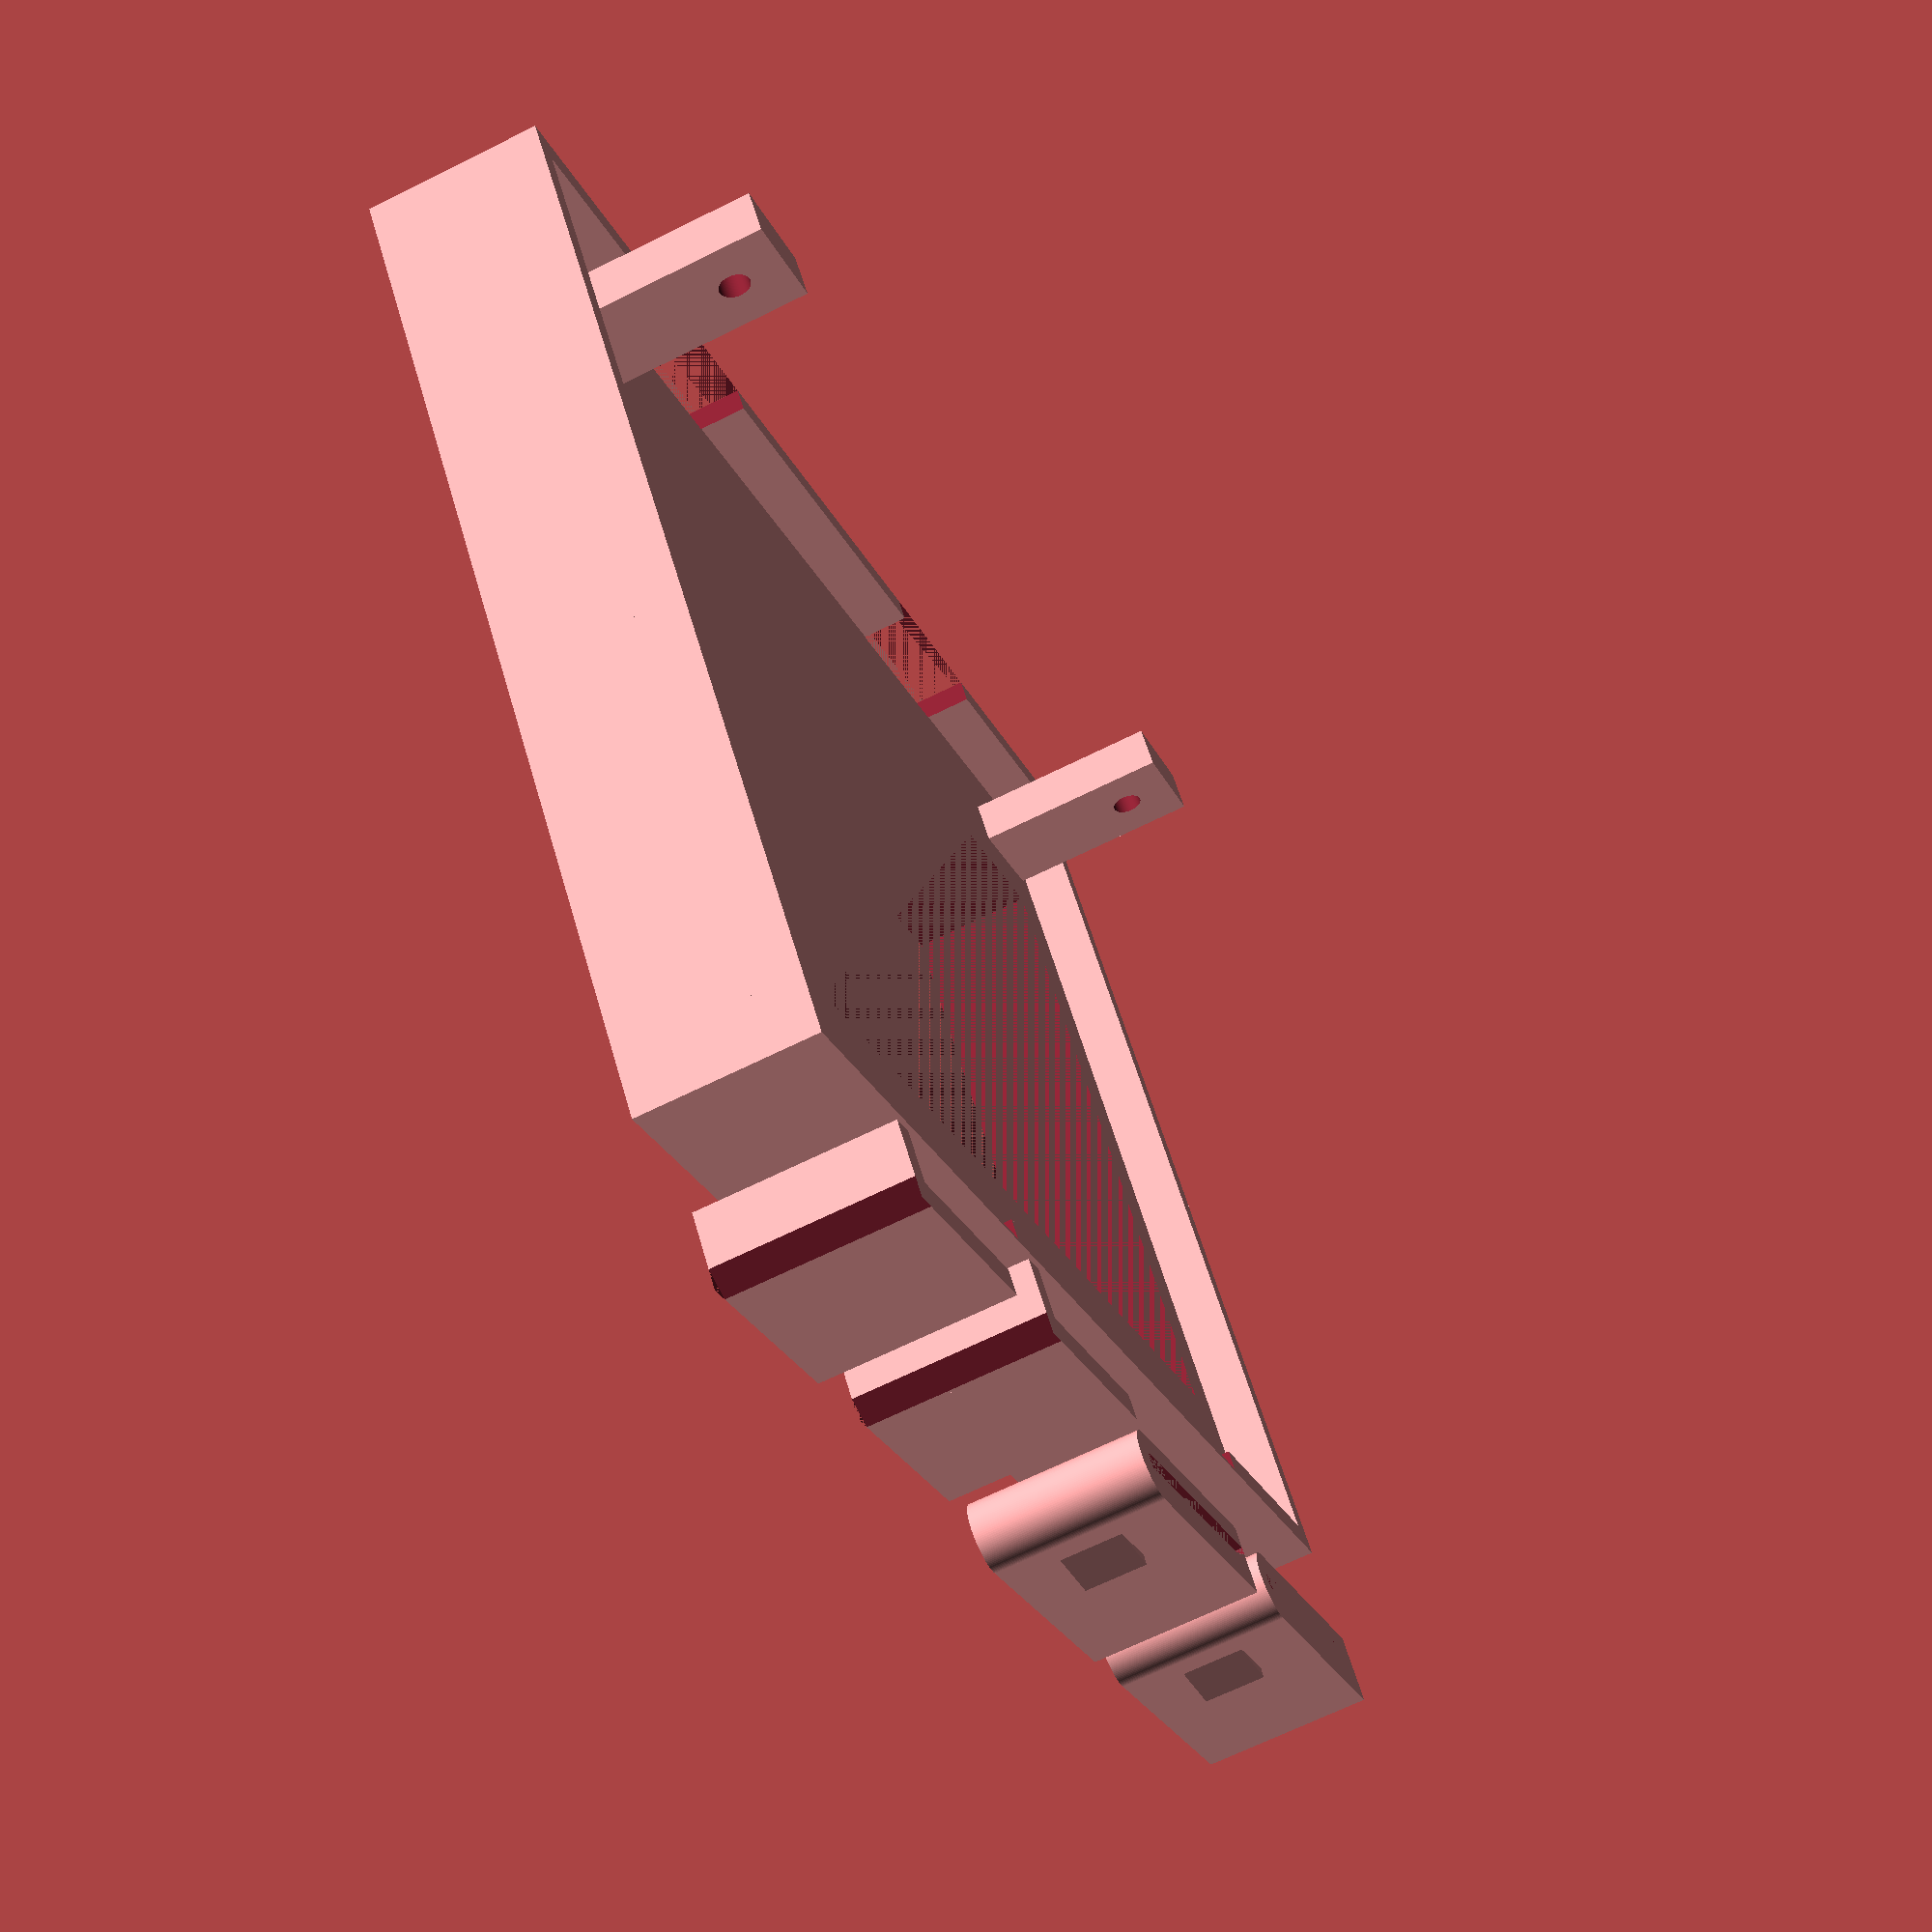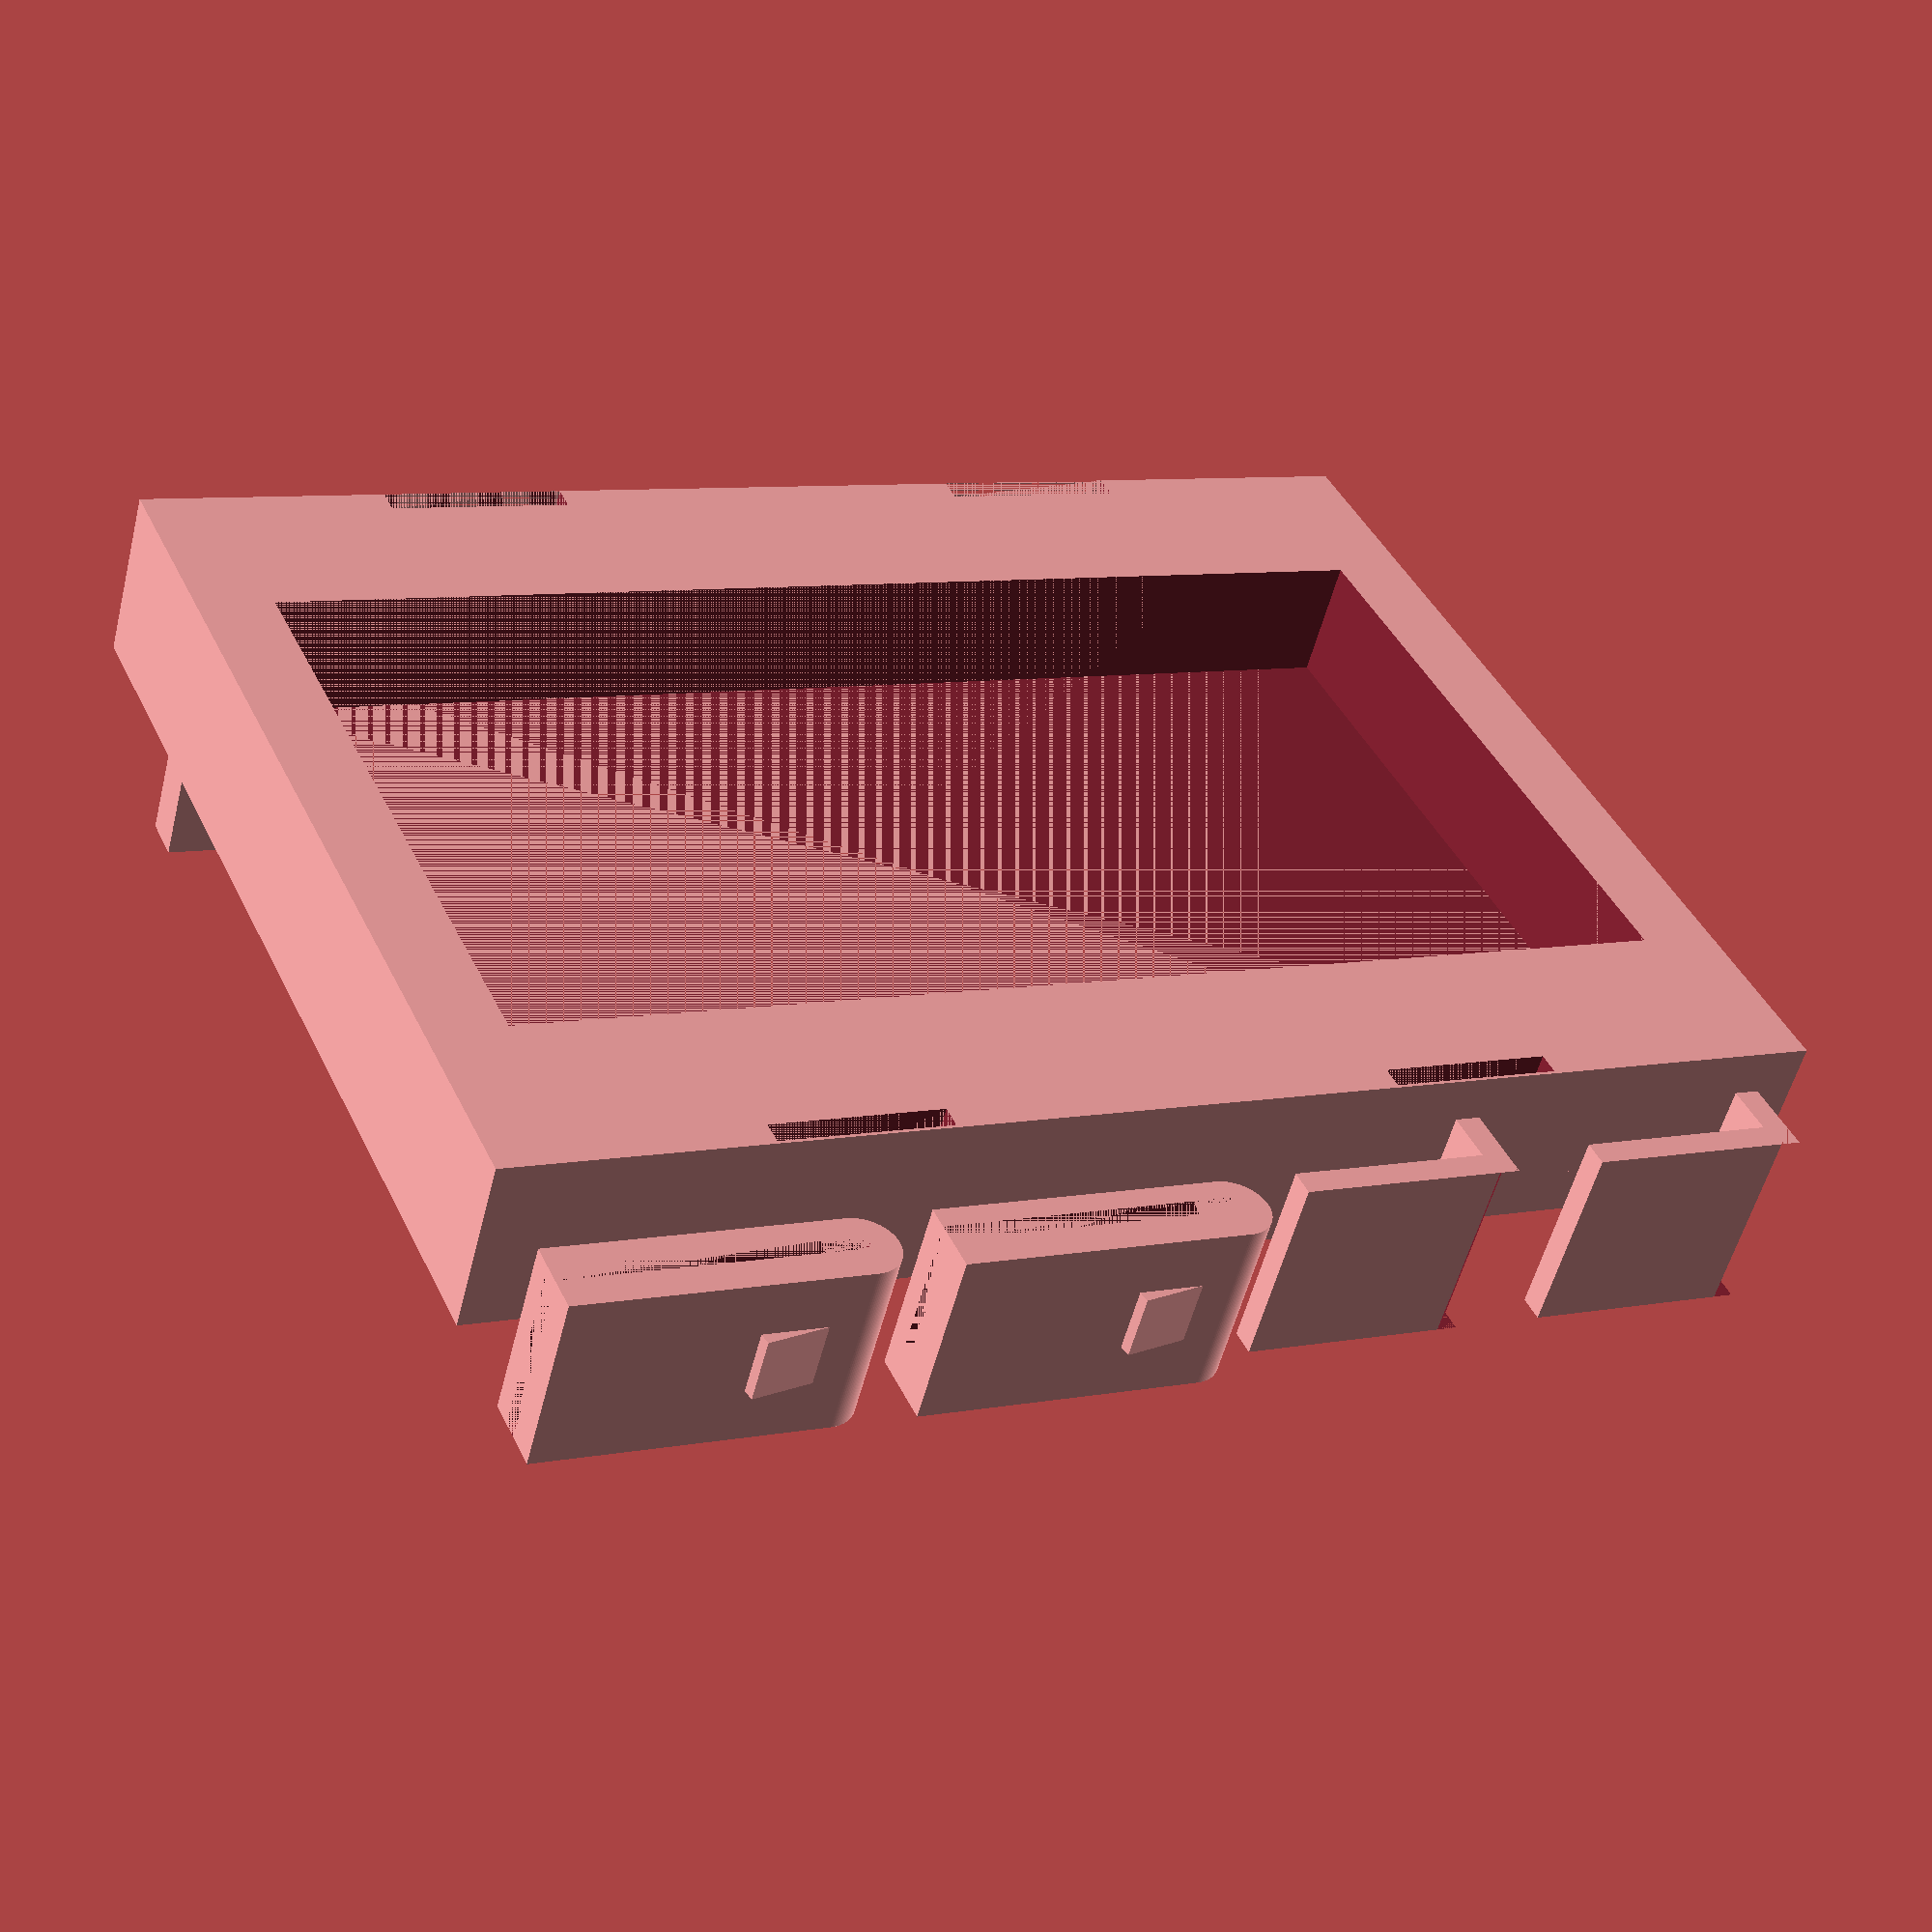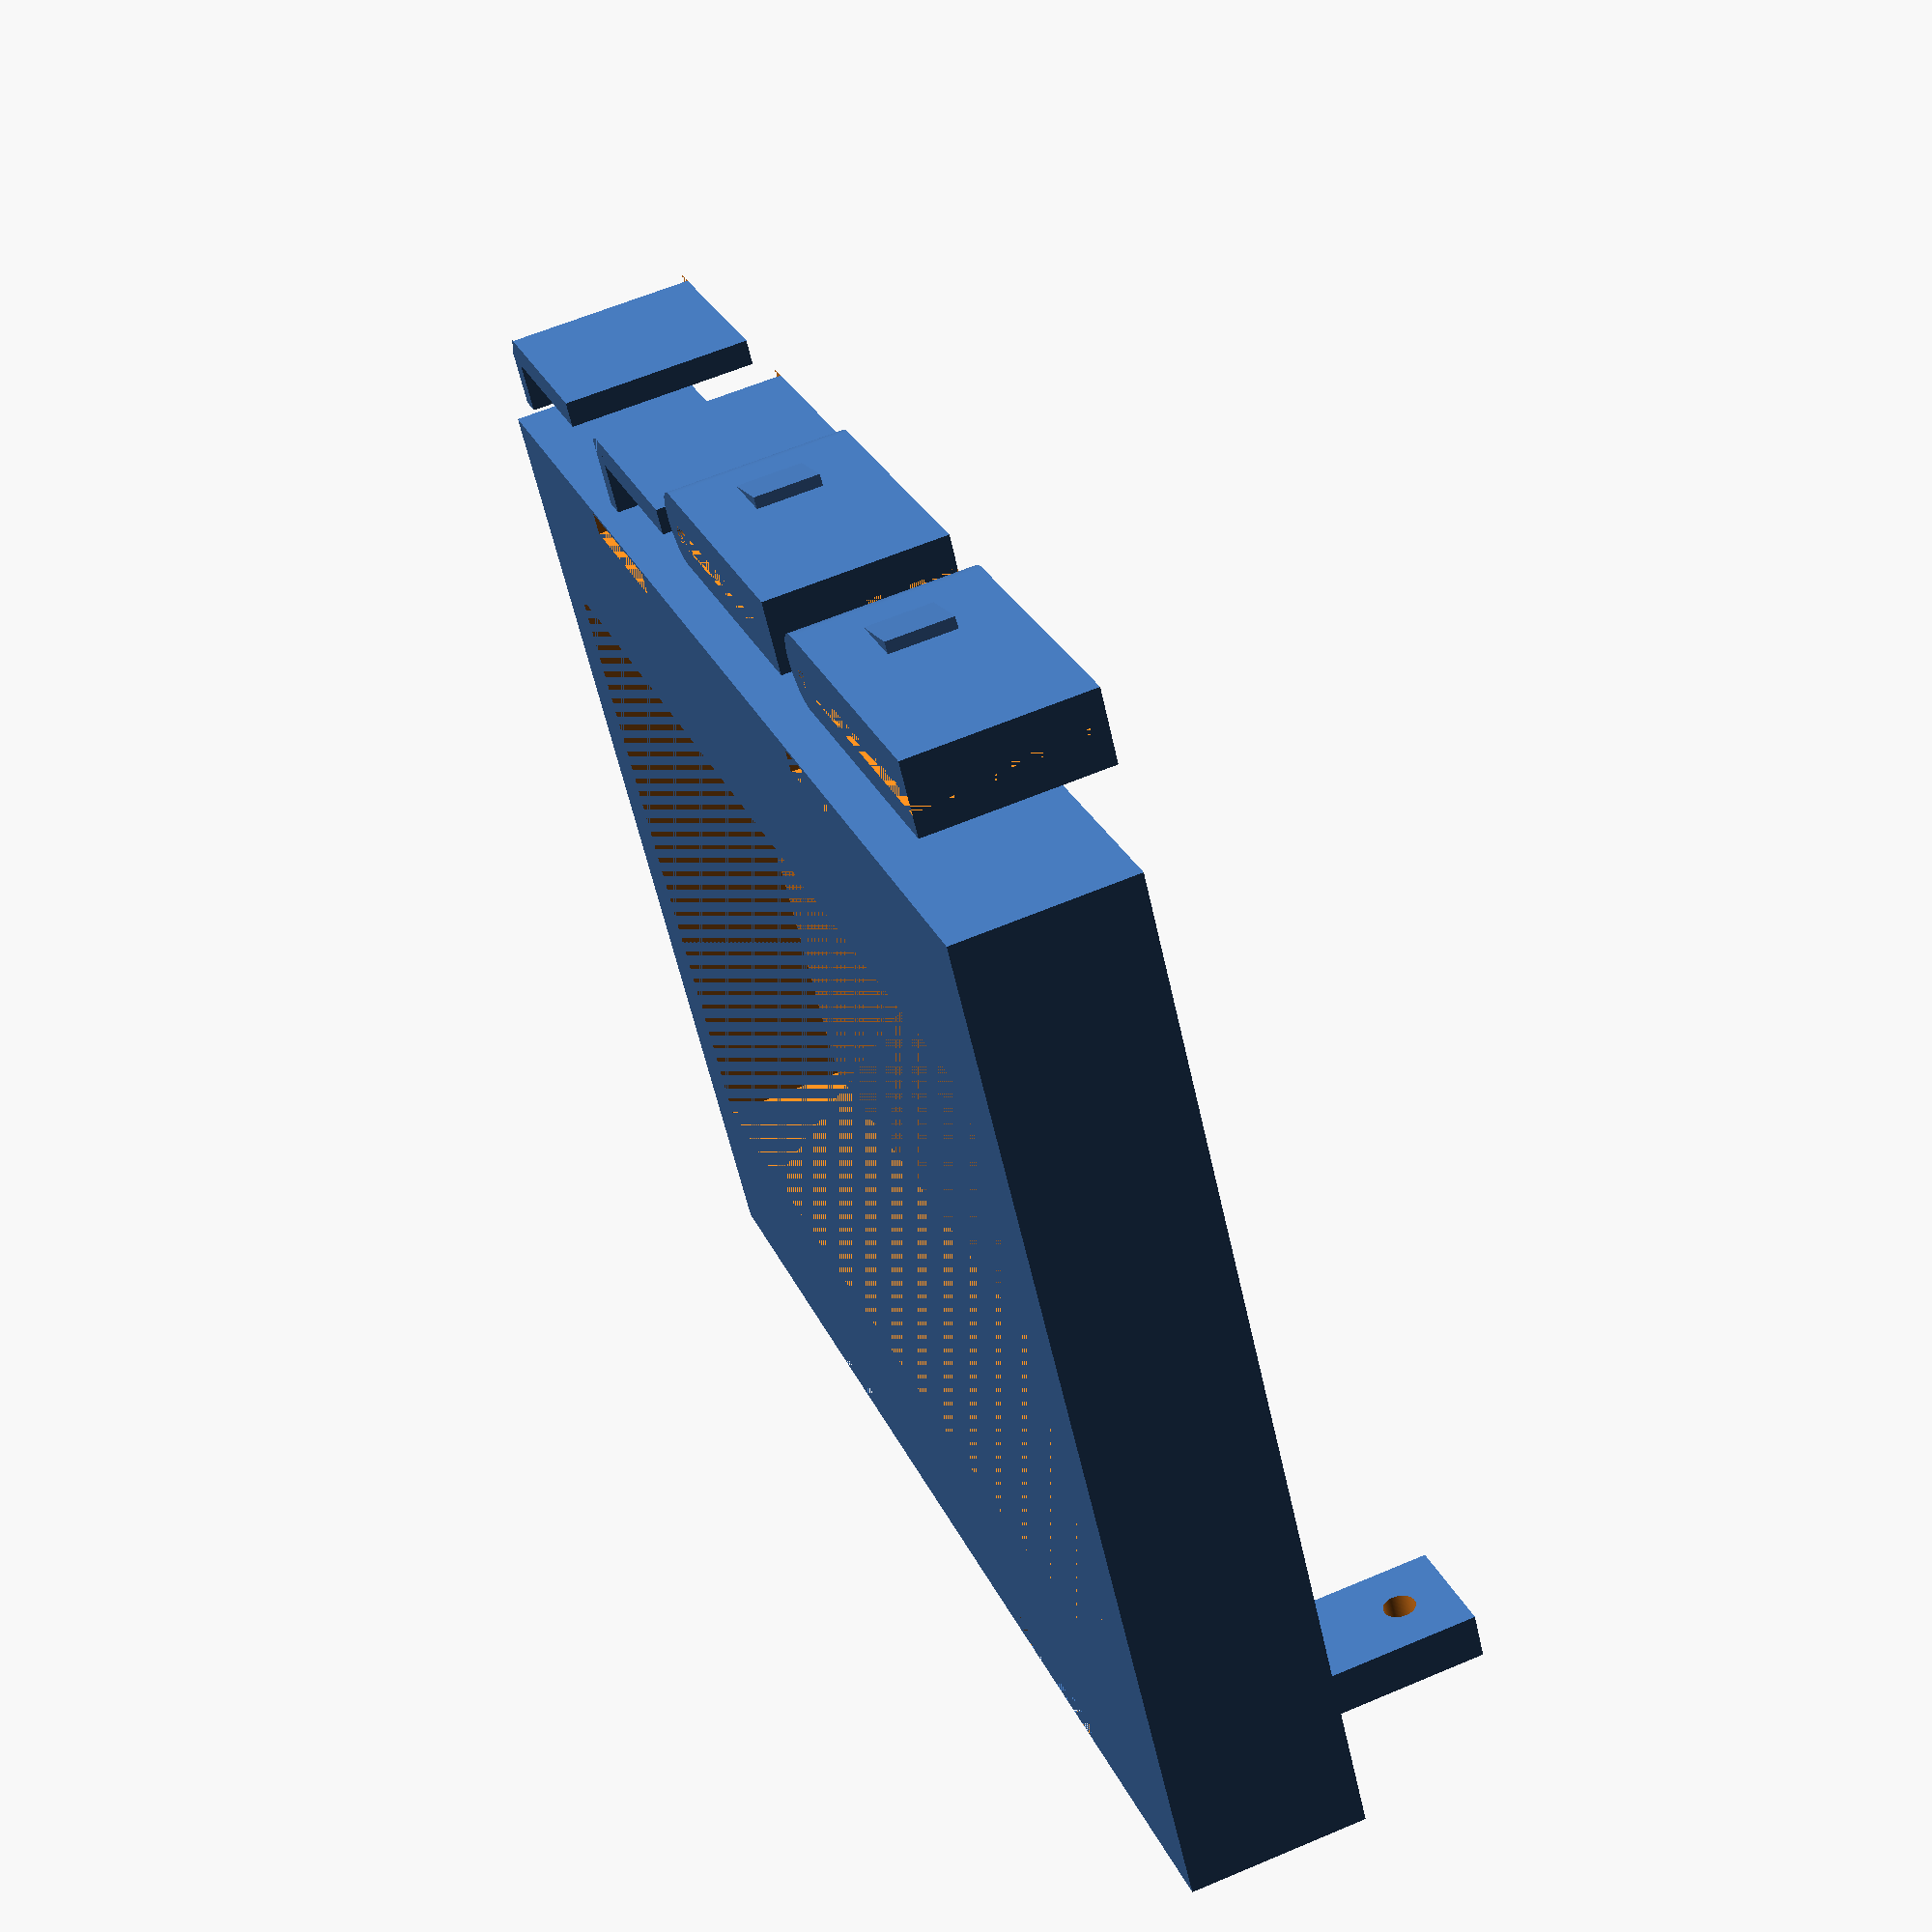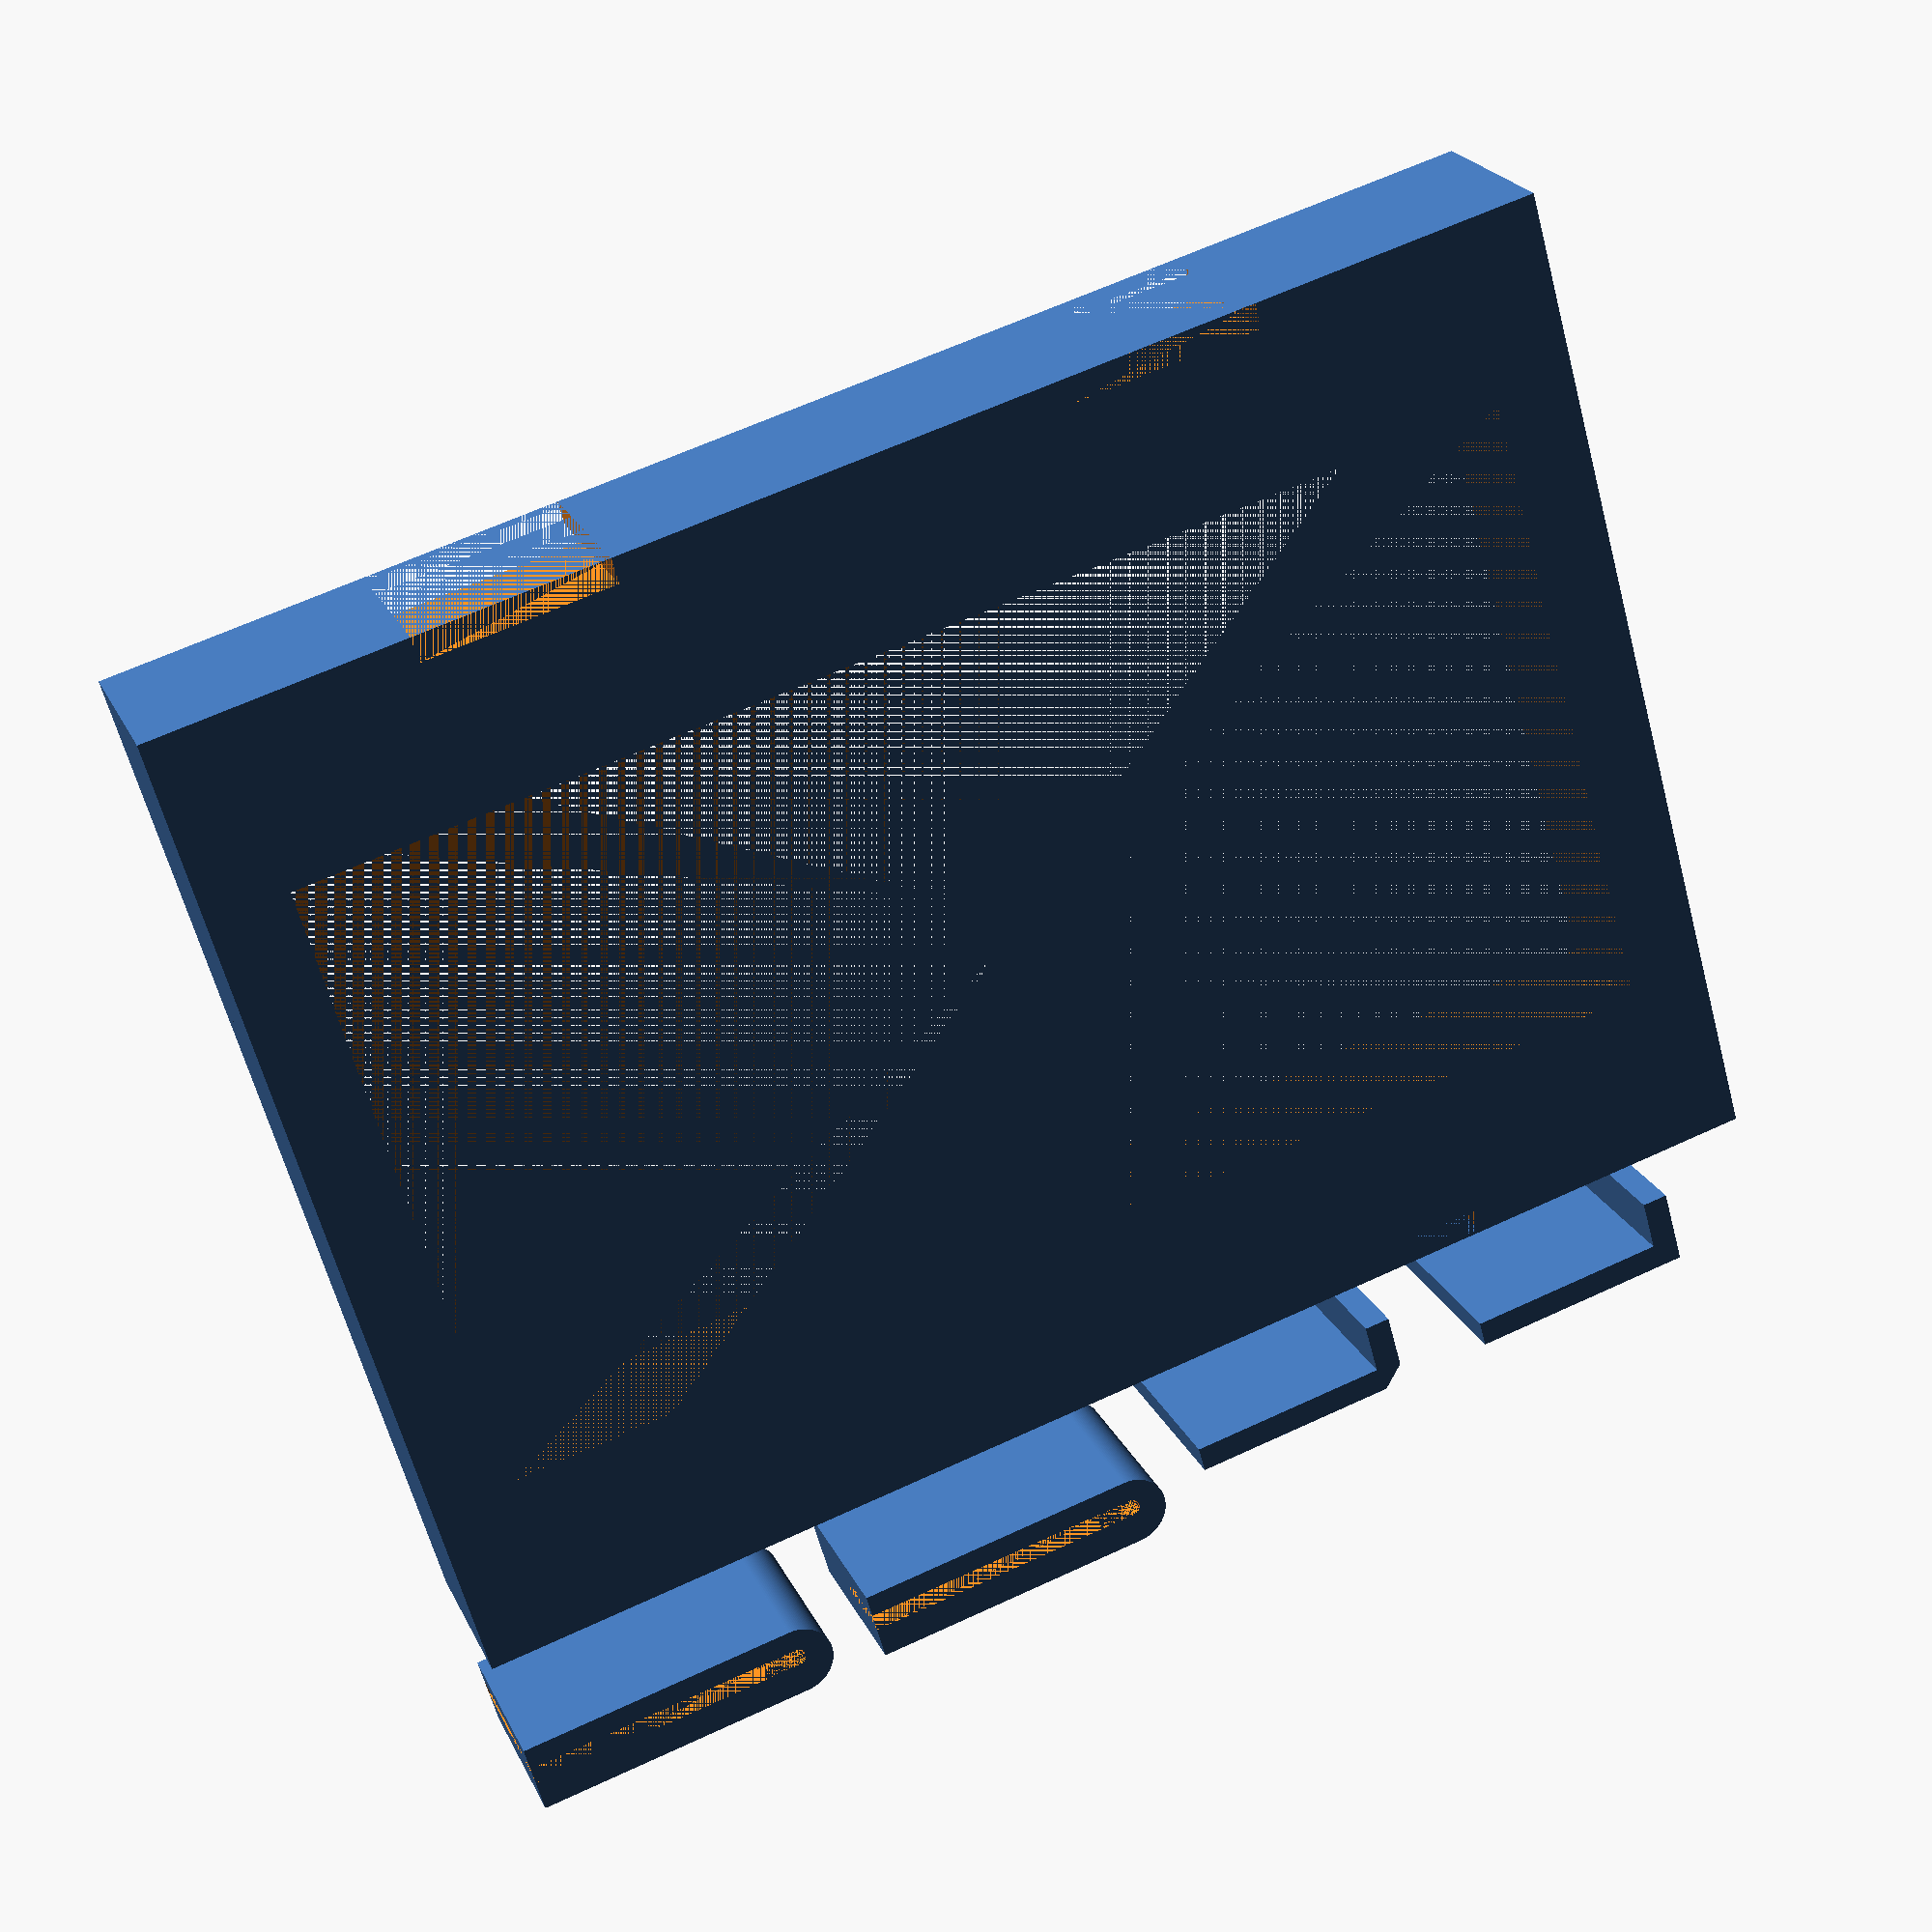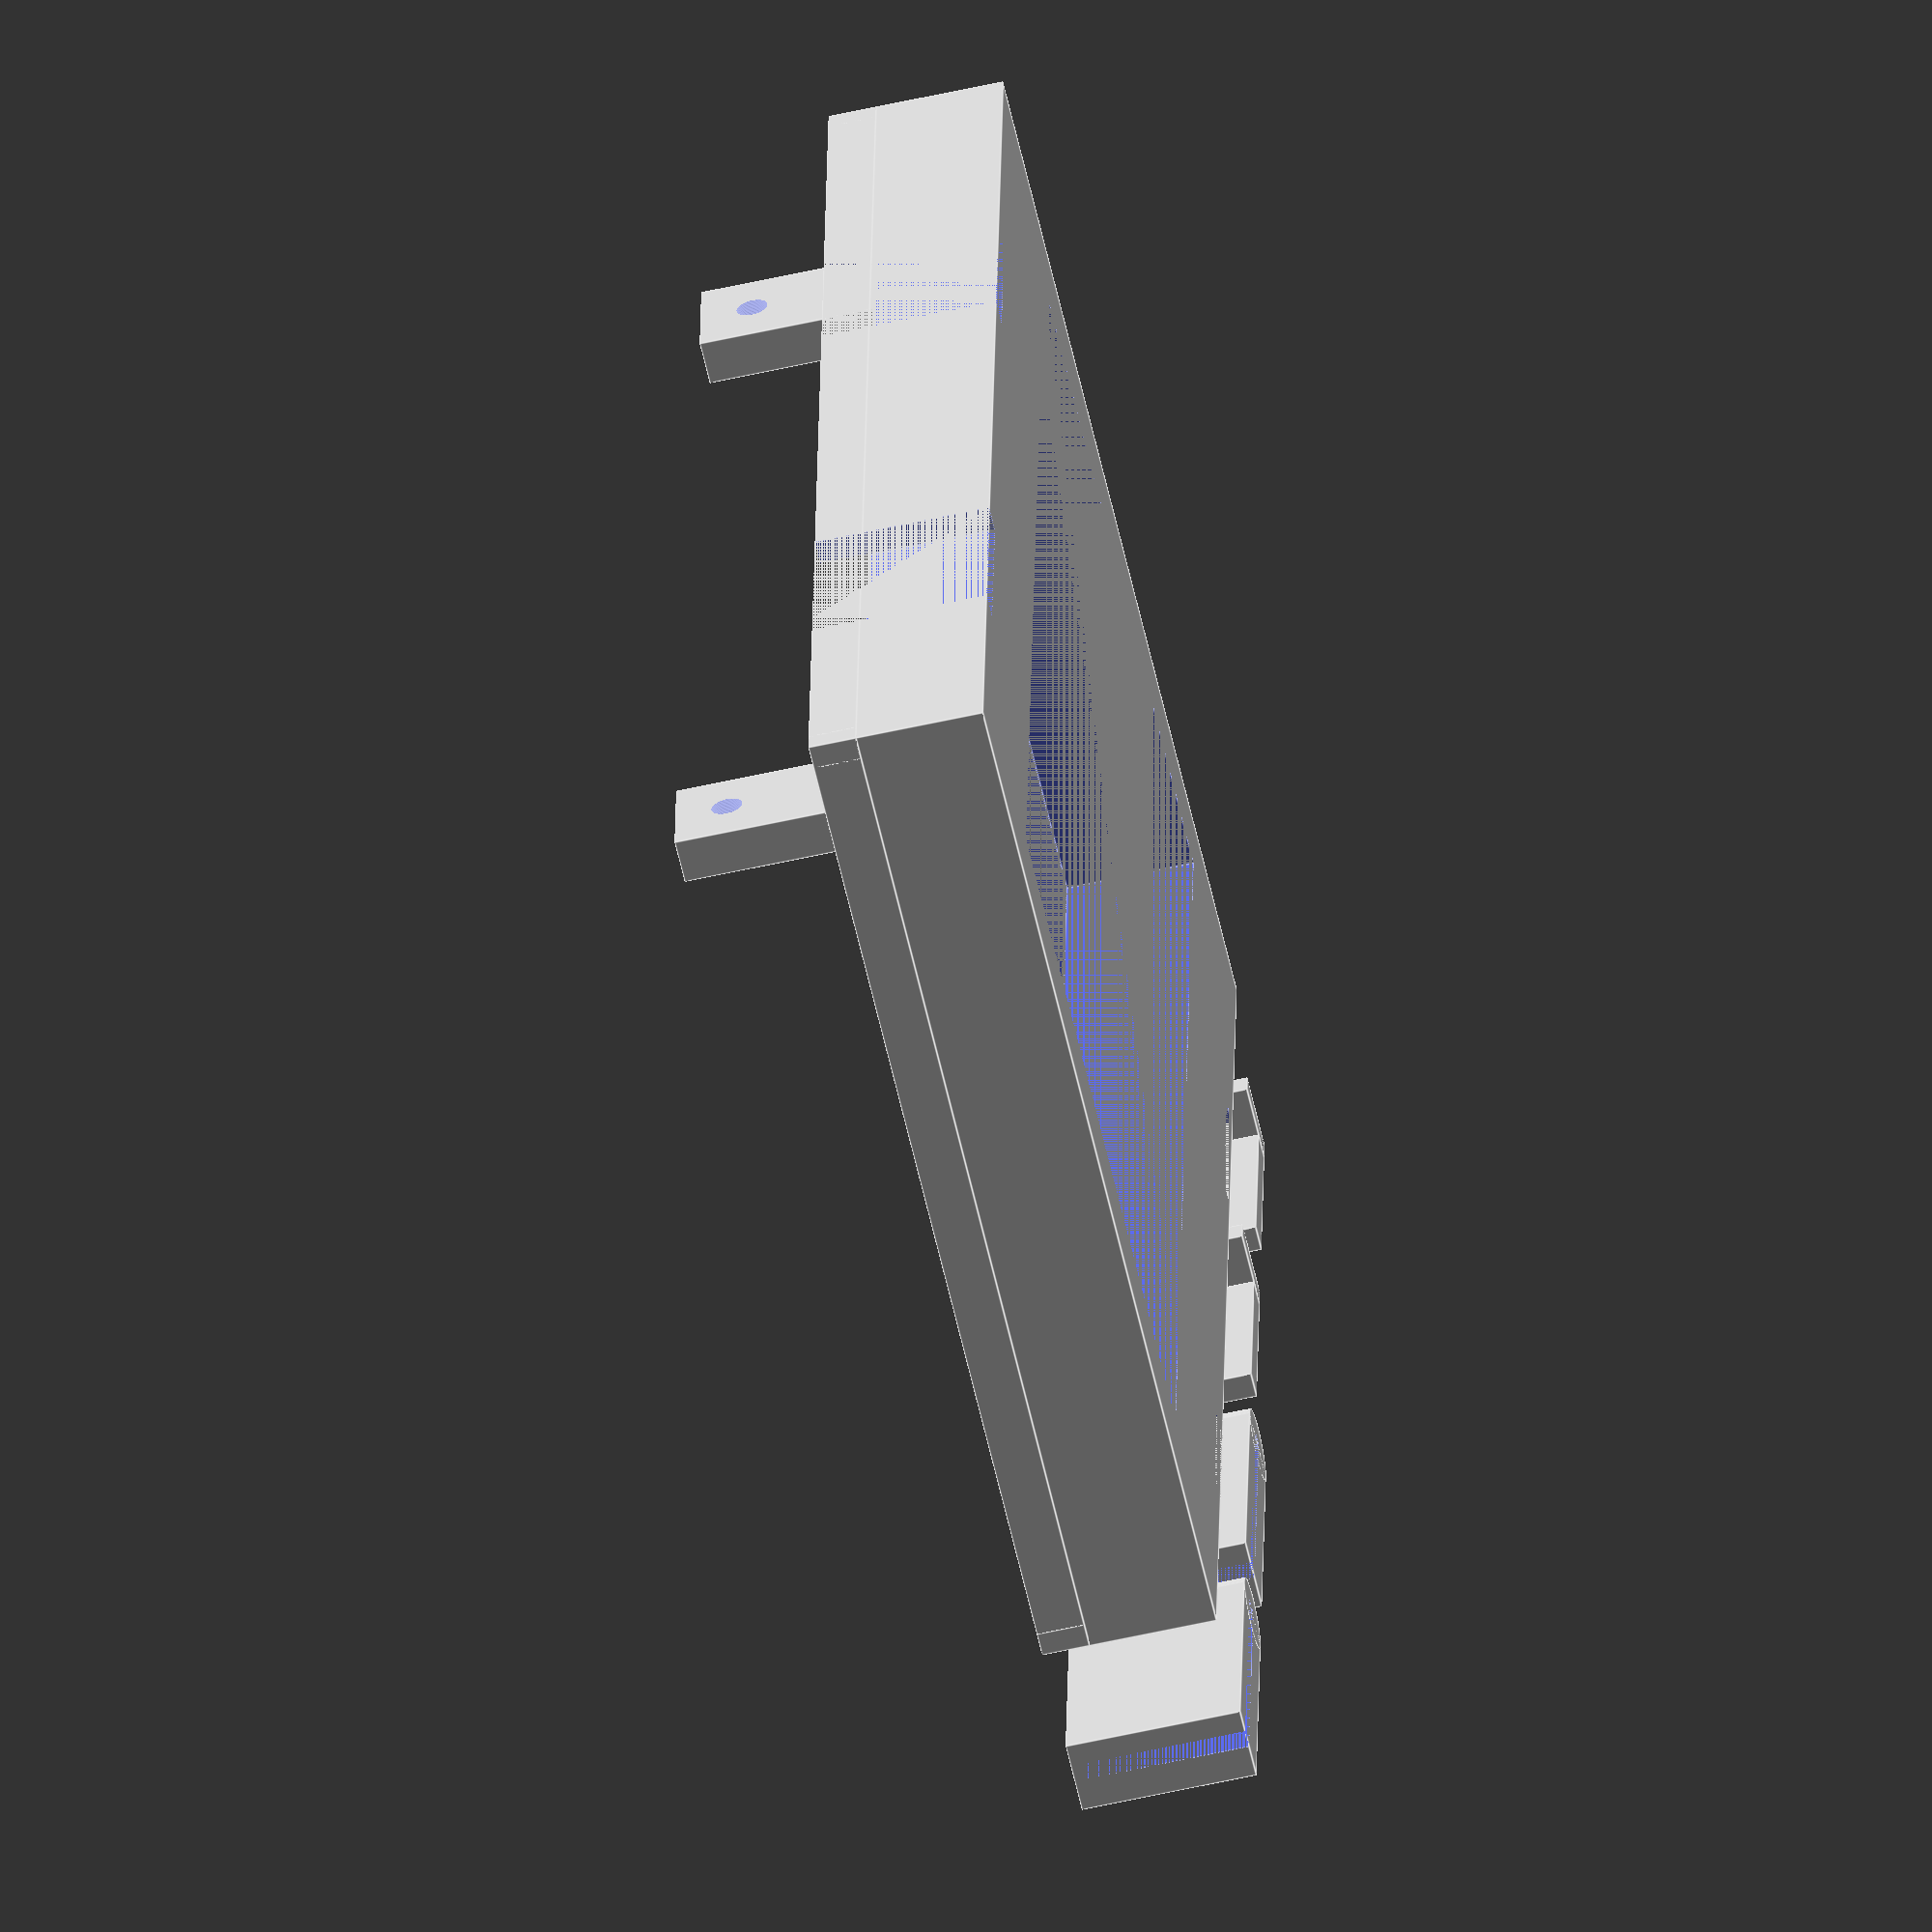
<openscad>
// ramecek
fullx = 64;
fully = 86;
fullz = 8;
// klec na 2x LiIon 18650
bkx = 41;
bky = 76;
bkz = 23;
// obrysovy ramecek
orstena = 1.5;
orz = 3;

// kontakt baterie na strane pevnych uchytu
batxminus = 8;
batxplus = 5.8;
batx = 2.8;
baty = 7;
batyminus = 7.8;
batyplus = 80;
batz = 13;
batzzero = 7.8;

// ohyby pro pant 
pantypos1 = 24;
pantypos2 = 64;
panty = 12;
pantd = 1.6;
panto = 1.5;
pantz = fullz+orz+pantd;

// spony: obracene U vyska 9mm, sirka 12mm hloubka 5mm
sponax = 4.5;
sponay = 11;
sponaz = 9;
sponad = 1.7;


posxvypl = (fullx - bkx)/2;
posyvypl = (fully - bky)/2;
poszvypl = 0;

module zaklblok() {
   cube([fullx,fully,fullz]);
   translate([0,0,fullz]) { cube([fullx,orstena,orz]);}
   translate([0,0,fullz]) { cube([orstena,fully,orz]);}
   translate([fullx-orstena,0,fullz]) { cube([orstena,fully,orz]);}
   translate([0,fully-orstena,fullz]) { cube([fullx,orstena,orz]);}
}

module batpol() { 
   difference() {
     union() {
       cube([batx,baty,batz]);
     } // zakladni cast    
     union() {
       // otvor
       translate([0,baty/2,3*batz/4]) rotate([0,270,0]) cylinder($fn=120,center=true,d=1.95,h=baty);
     } // odebirane casti
   }
}

module batconn() {
   // minus pol 
   translate([batxminus,batyminus - baty/2,batzzero]) batpol();
   // plus pol  
   translate([batxplus,(batyplus-baty/2),batzzero]) batpol();
}

module pant() {
  difference() {
    union() {
      cube([pantd,panty,pantz]);
      translate([-2*pantd,0,pantz]) cube([3*pantd,panty,pantd]); 
    }
    union() {
    translate([-pantd*0.1,0,pantz+2.7*pantd]) rotate([0,135,0]) cube([pantd,panty,pantd*2.7]);
    }
  }  
}
  
module panty() {
   translate([0,pantypos1 - panty/2,0]) pant();
   translate([0,pantypos2 - panty/2,0]) pant();
}

module spony() {
 translate([fullx-pantd,pantypos1 - sponay/2,0]) spona();
 translate([fullx-pantd,pantypos2 - sponay/2,0]) spona();   
}
module spona() {
    difference() {
      union() {  // plna cast
        cube([sponax,sponay,fullz+orz+sponaz-sponax/2]);
        translate([sponax/2,0,fullz+orz+sponaz-sponax/2])
          rotate([270,0,0])
            cylinder(h=sponay,d=sponax,$fn=120);
        translate([sponax-0.3,sponay/2-2,fullz+orz+0.7])
          rotate([0,-10,0])
            cube([1,4,4]);
      }
      union() {  // odebrana cast
        translate([sponax/2-sponad/2,0,0]) {
          cube([sponax-2*sponad,sponay,fullz+orz+sponaz-sponax/2]);
          translate([sponax/2-sponad,0,fullz+orz+sponaz-sponax/2])
            rotate([270,0,0])
              cylinder(h=sponay,d=sponax-2*sponad,$fn=120);  
        }
       }              
      }
}

module drzak() { 
difference() {
  union(){  
    zaklblok();
    batconn();  
    //panty();
    //spony();  
   }  
  union() {
    panty();
    spony();  
    translate([posxvypl,posyvypl,poszvypl])
      cube([fullx-2*posxvypl,fully-2*posyvypl,fullz]);
      }
  }
}
  
//batpol();
drzak();
translate([1.1*fullx,20,0]) rotate([90,0,0]) pant();
translate([1.1*fullx,40,0]) rotate([90,0,0]) pant();
translate([1.1*fullx,63,0]) rotate([90,0,0]) spona();
translate([1.1*fullx,86,0]) rotate([90,0,0]) spona();
</openscad>
<views>
elev=247.2 azim=232.0 roll=243.5 proj=p view=solid
elev=54.3 azim=114.8 roll=165.8 proj=p view=wireframe
elev=118.8 azim=123.3 roll=293.4 proj=p view=solid
elev=157.0 azim=285.8 roll=20.1 proj=p view=wireframe
elev=239.6 azim=356.3 roll=77.0 proj=o view=edges
</views>
